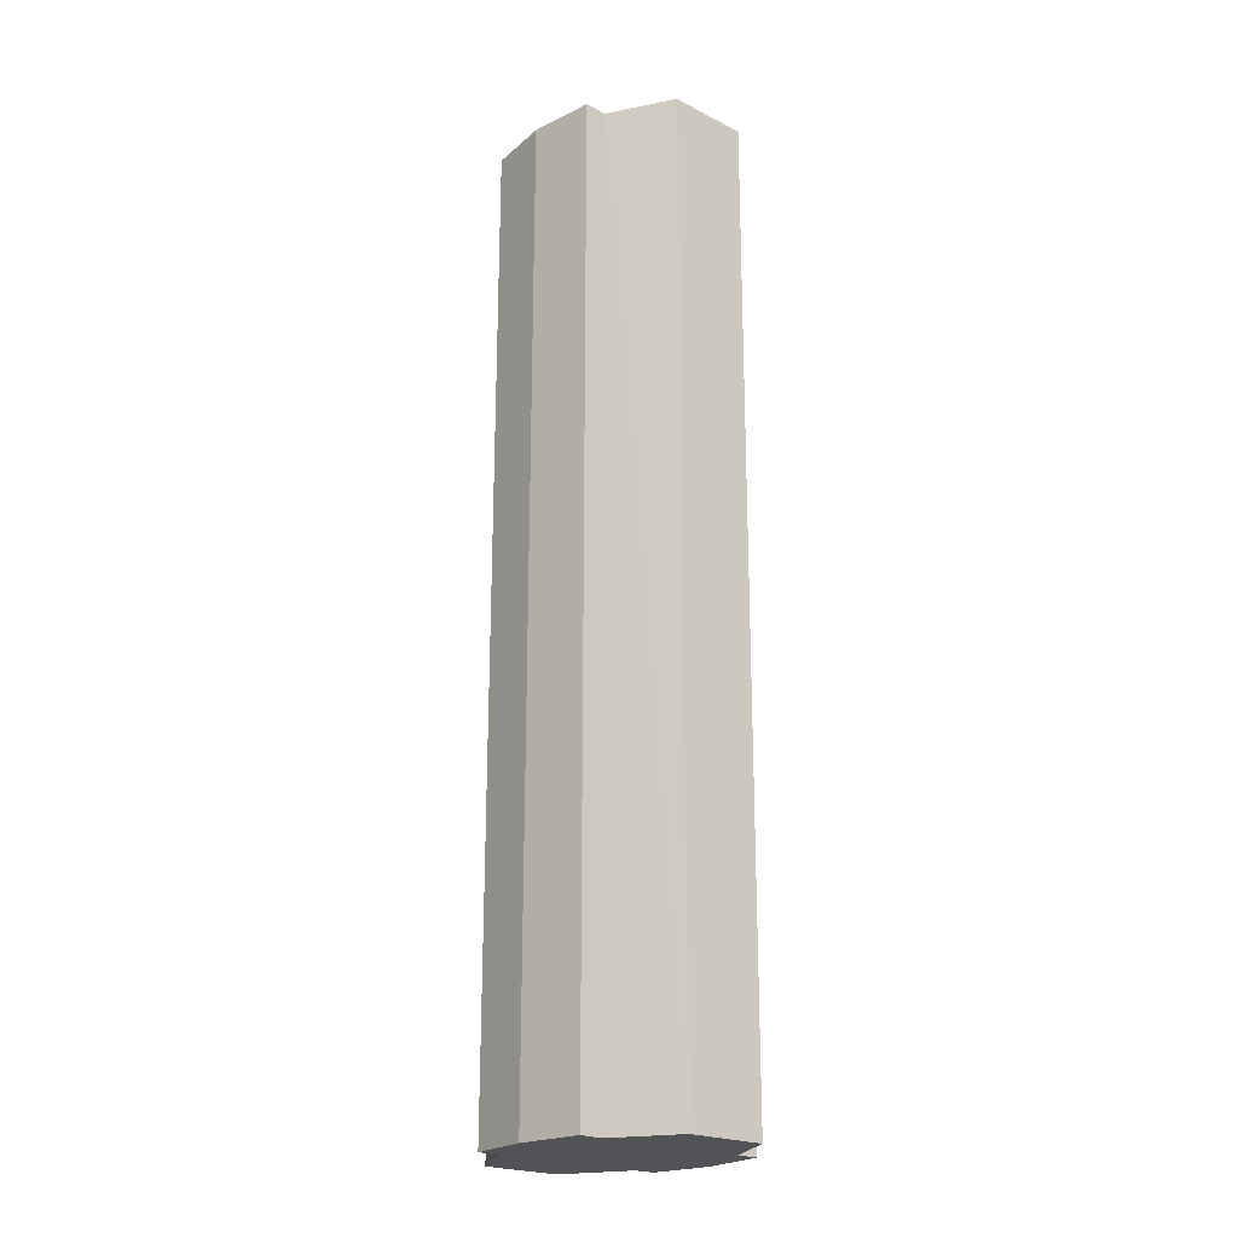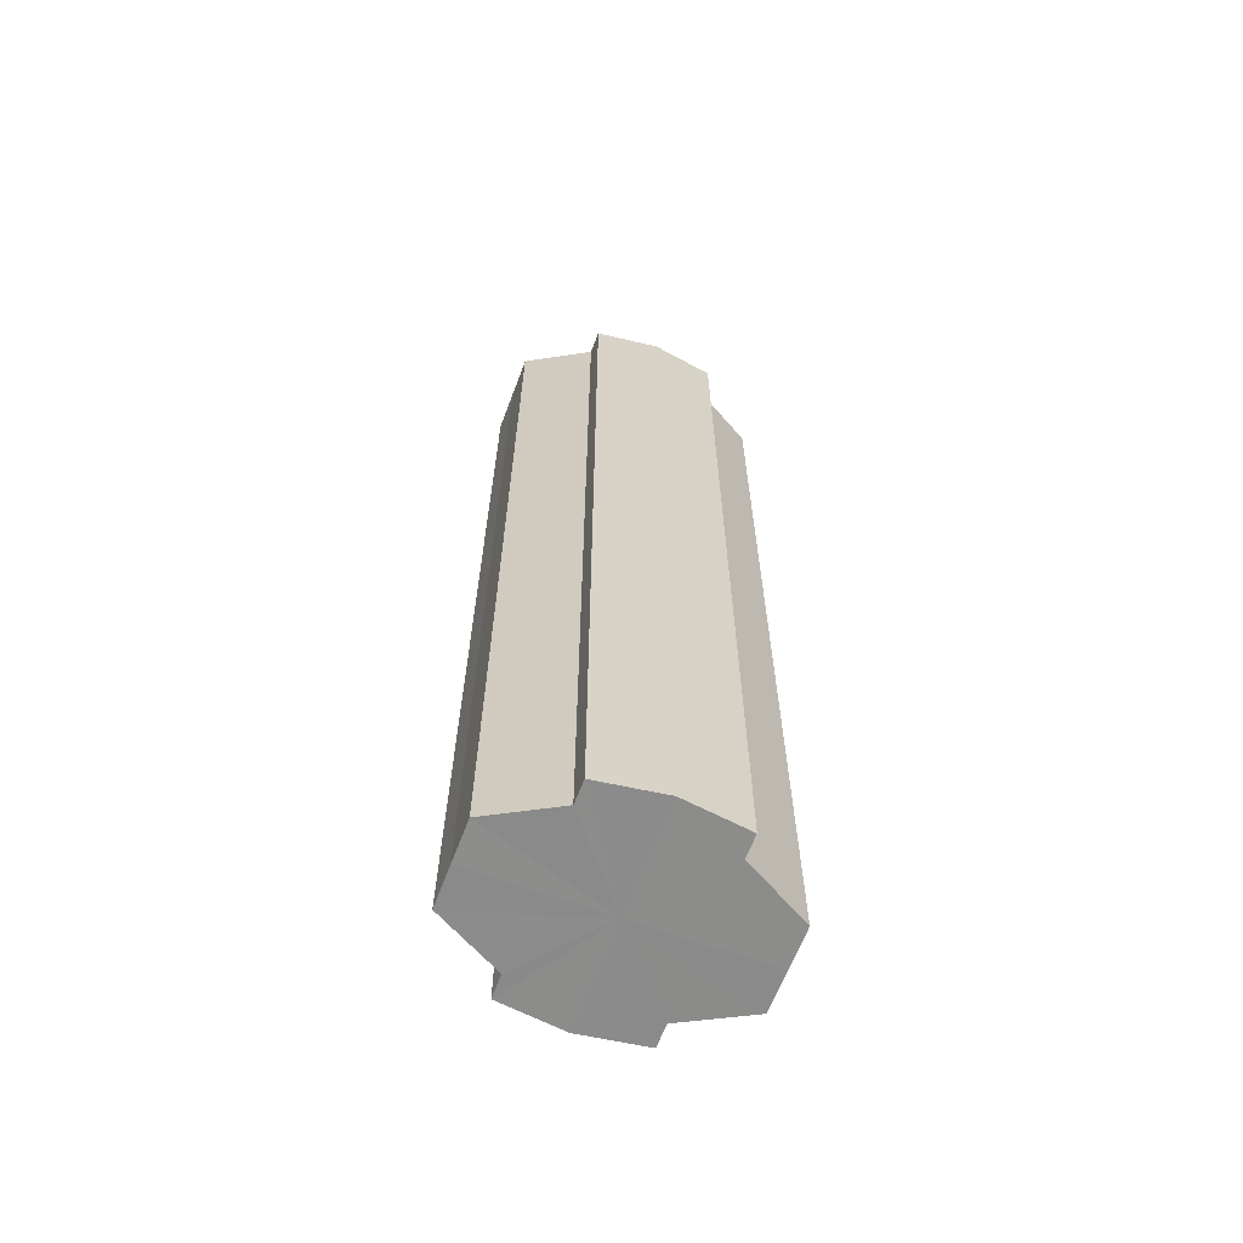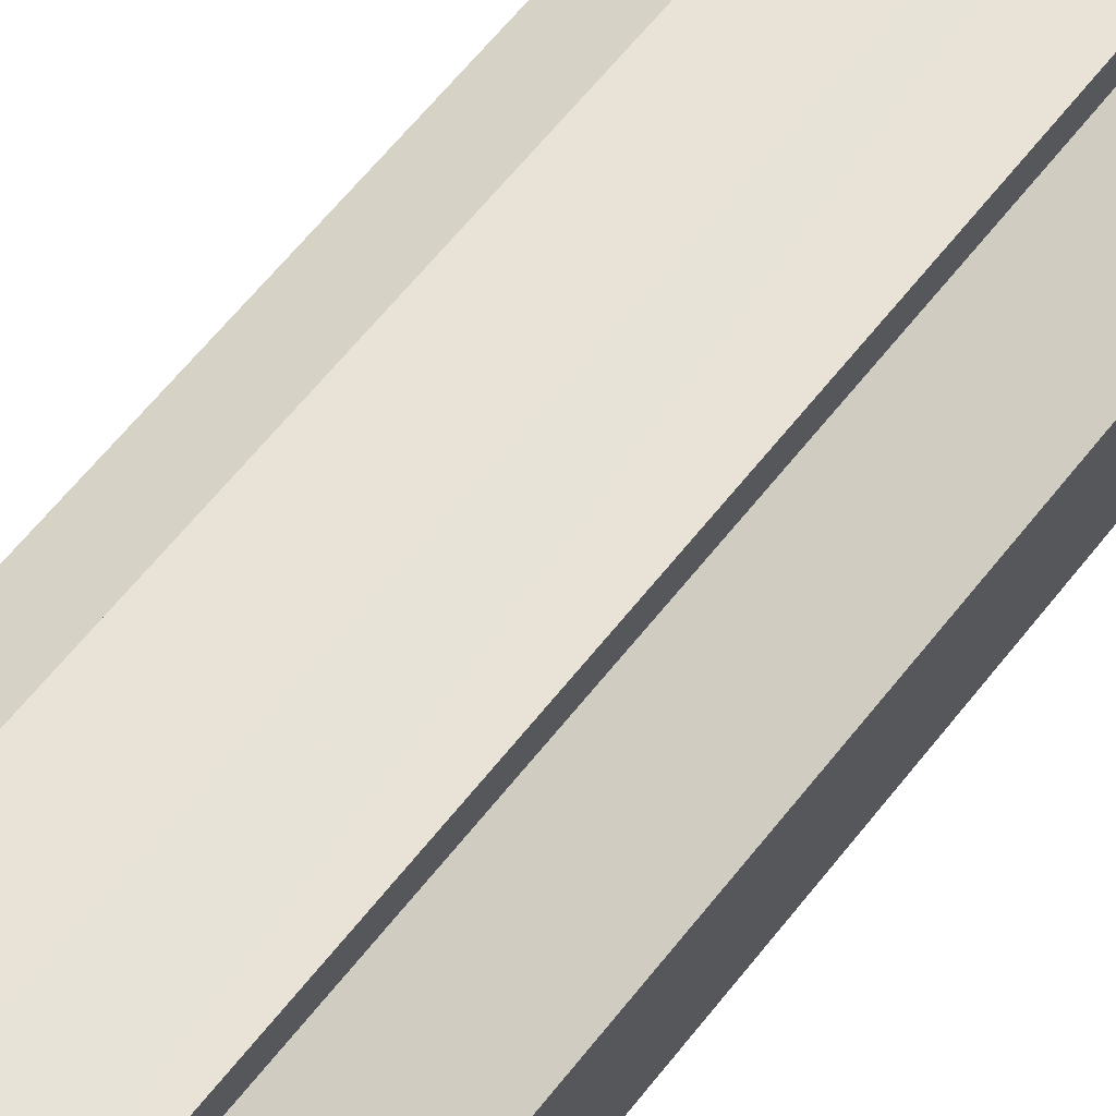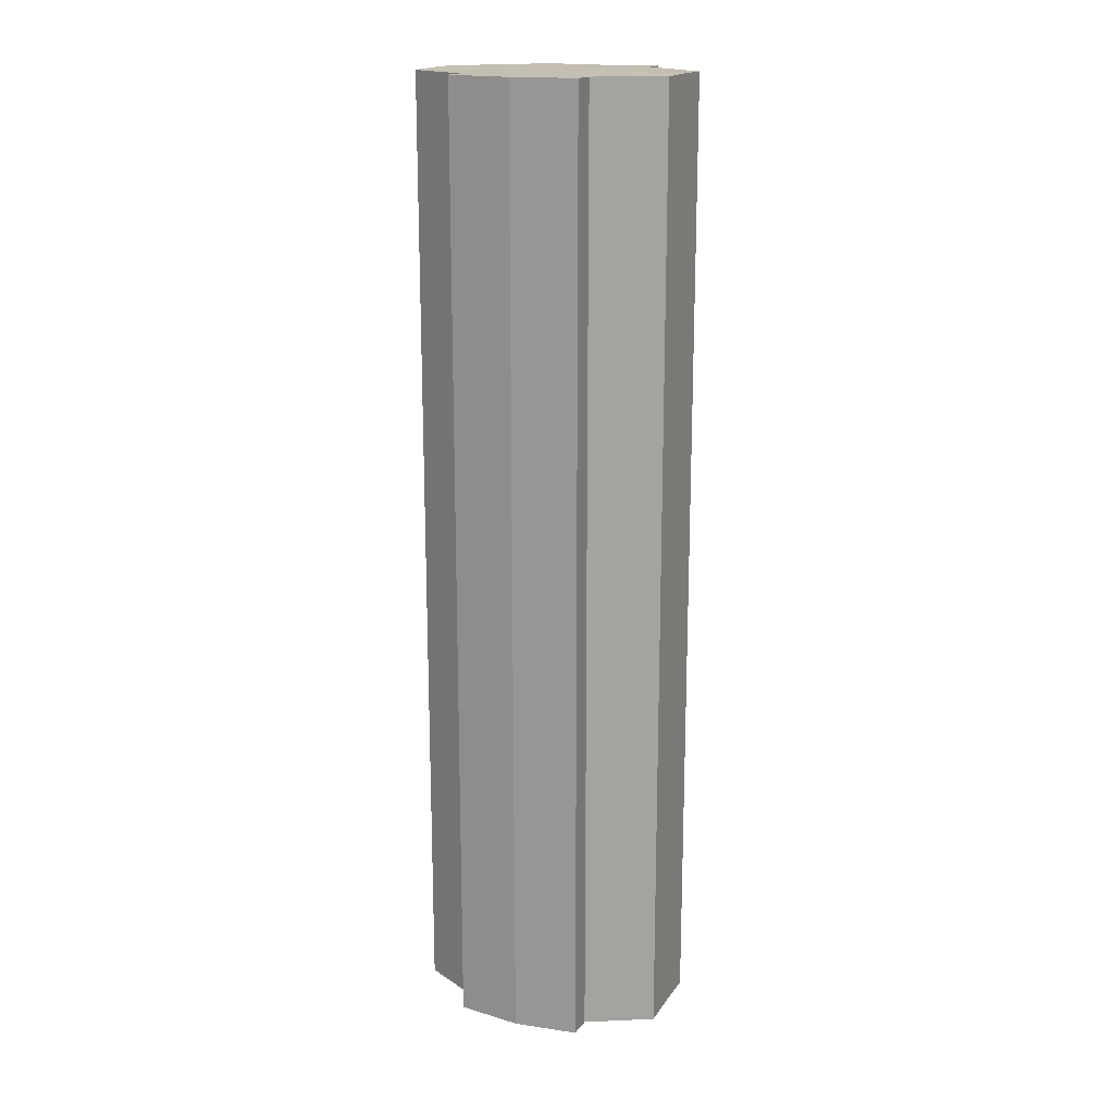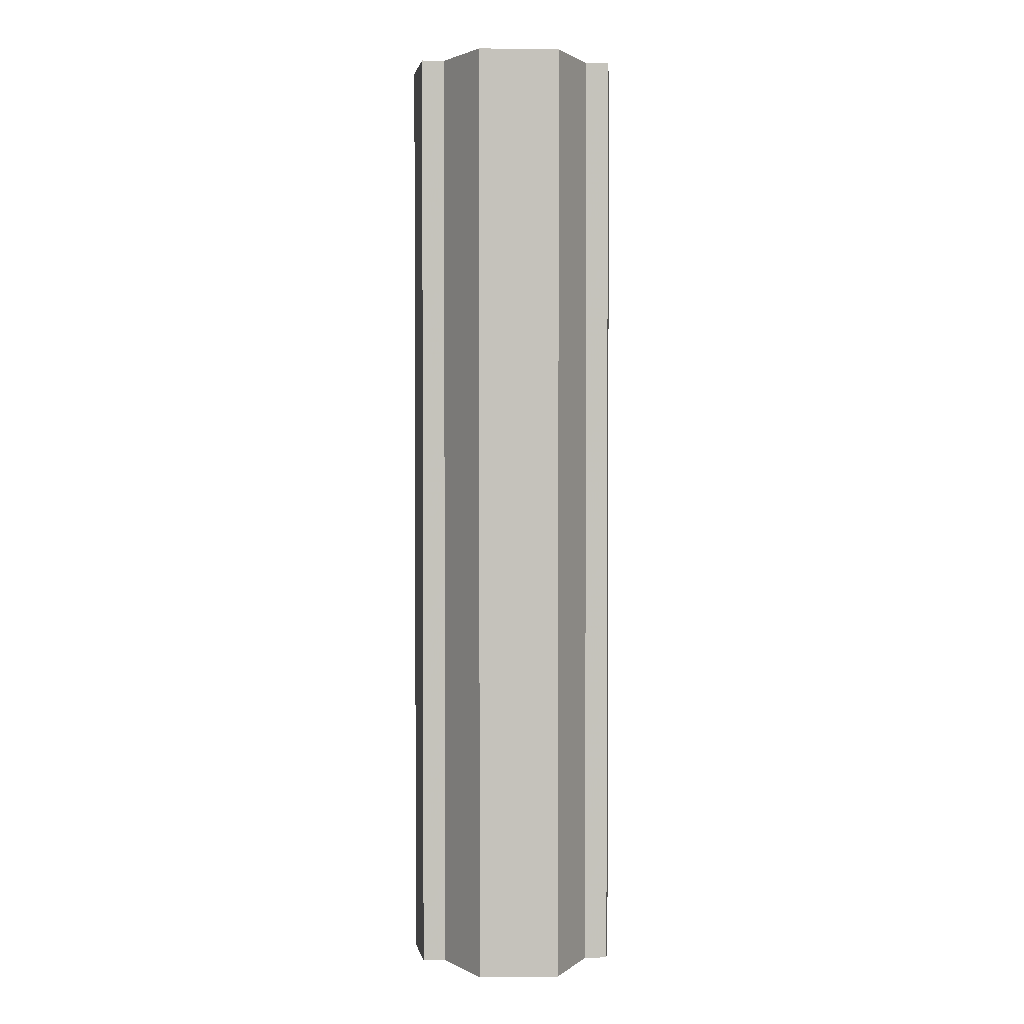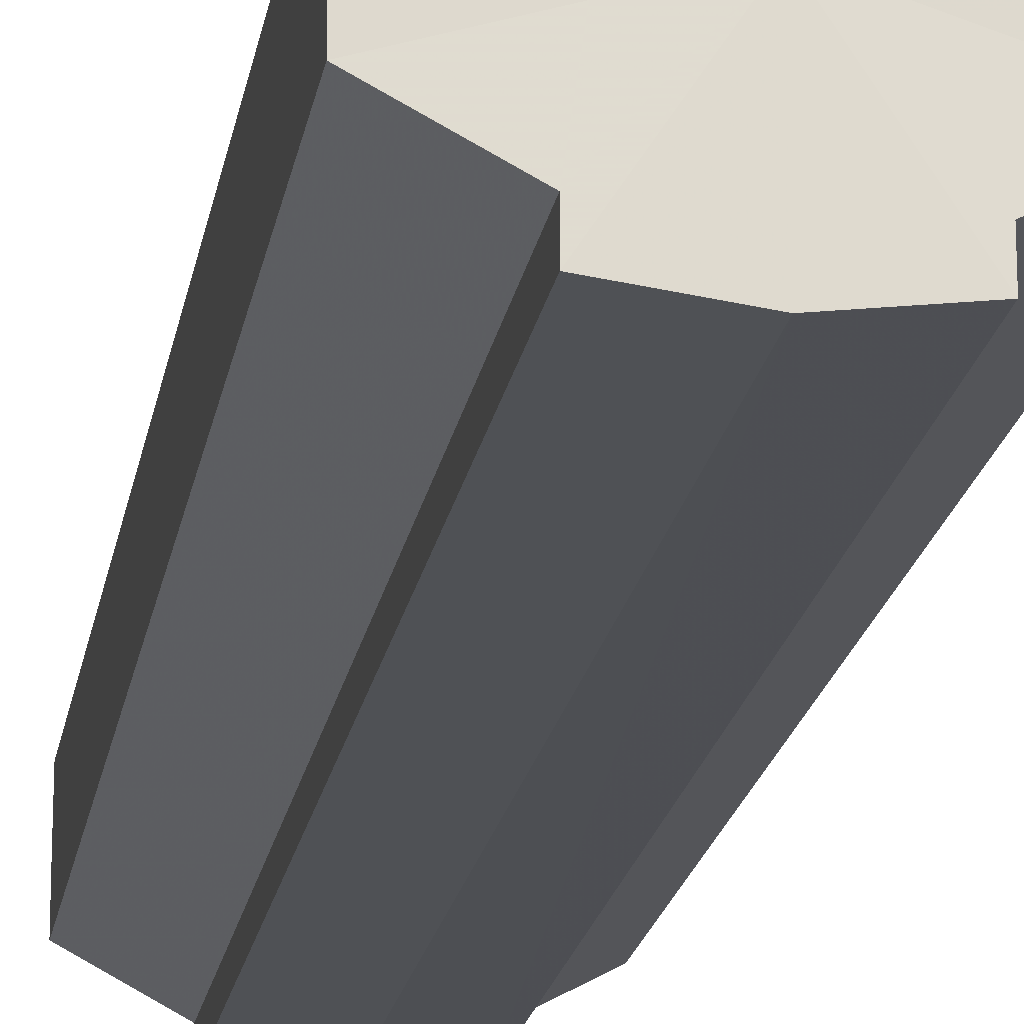
<metadata>
{"format":"obj","ext":"obj","renderer":"f3d","projection":"perspective","resolution":1024,"background":"white","views":[{"elev":-21.6,"azim":-131.7,"up":"+Y"},{"elev":-64.0,"azim":159.3,"up":"+Y"},{"elev":59.4,"azim":37.2,"up":"+Z"},{"elev":17.5,"azim":-156.4,"up":"+Y"},{"elev":1.9,"azim":86.8,"up":"+Y"},{"elev":-19.1,"azim":-9.1,"up":"+Z"}]}
</metadata>
<code>
o 6069
v 2214 1882 7.356
v 2214 1882 7.35
v 2214 1882 7.356
v 2214 1882 7.344
v 2214 1882 7.35
v 2214 1882 7.341
v 2214 1882 7.344
v 2214 1882 7.362
v 2214 1882 7.362
v 2214 1882 7.368
v 2214 1882 7.368
v 2214 1882 7.371
v 2214 1882 7.371
v 2214 1882 7.368
v 2214 1882 7.368
v 2214 1882 7.362
v 2214 1882 7.362
v 2214 1882 7.356
v 2214 1882 7.356
v 2214 1882 7.35
v 2214 1882 7.35
v 2214 1882 7.344
v 2214 1882 7.344
v 2214 1882 7.341
v 2214 1882 7.341
v 2214 1882 7.356
v 2214 1882 7.344
v 2214 1882 7.339
v 2214 1882 7.35
v 2214 1882 7.356
v 2214 1882 7.362
v 2214 1882 7.368
v 2214 1882 7.341
v 2214 1882 7.339
v 2214 1882 7.341
v 2214 1882 7.344
v 2214 1882 7.341
v 2214 1882 7.339
v 2214 1882 7.35
v 2214 1882 7.341
v 2214 1882 7.339
v 2214 1882 7.341
v 2214 1882 7.339
v 2214 1882 7.356
v 2214 1882 7.362
v 2214 1882 7.368
v 2214 1882 7.371
v 2214 1882 7.373
v 2214 1882 7.371
v 2214 1882 7.368
v 2214 1882 7.371
v 2214 1882 7.362
v 2214 1882 7.368
v 2214 1882 7.373
v 2214 1882 7.371
v 2214 1882 7.356
v 2214 1882 7.362
v 2214 1882 7.371
v 2214 1882 7.373
v 2214 1882 7.35
v 2214 1882 7.356
v 2214 1882 7.371
v 2214 1882 7.373
v 2214 1882 7.371
v 2214 1882 7.373
v 2214 1882 7.344
v 2214 1882 7.35
v 2214 1882 7.341
v 2214 1882 7.344
v 2214 1882 7.341
v 2214 1882 7.344
v 2214 1882 7.35
v 2214 1882 7.344
v 2214 1882 7.356
v 2214 1882 7.35
v 2214 1882 7.362
v 2214 1882 7.356
v 2214 1882 7.368
v 2214 1882 7.362
v 2214 1882 7.371
v 2214 1882 7.368
v 2214 1882 7.356
v 2214 1882 7.356
v 2214 1882 7.35
v 2214 1882 7.362
v 2214 1882 7.344
v 2214 1882 7.368
v 2214 1882 7.341
v 2214 1882 7.371
v 2214 1882 7.339
v 2214 1882 7.373
v 2214 1882 7.341
v 2214 1882 7.371
v 2214 1882 7.344
v 2214 1882 7.368
v 2214 1882 7.35
v 2214 1882 7.362
v 2214 1882 7.356
f 1 2 3
f 2 4 5
f 4 6 7
f 8 1 9
f 10 8 11
f 12 10 13
f 13 14 15
f 15 16 17
f 17 18 19
f 19 20 21
f 21 22 23
f 23 24 25
f 26 24 27
f 26 28 24
f 26 27 29
f 26 29 30
f 26 30 31
f 26 31 32
f 26 33 28
f 34 33 35
f 26 36 33
f 37 38 34
f 26 39 36
f 40 41 37
f 41 42 43
f 26 44 39
f 26 45 44
f 26 46 45
f 26 47 46
f 26 48 47
f 26 49 48
f 26 32 49
f 50 47 51
f 52 53 50
f 54 49 55
f 56 57 52
f 58 59 54
f 60 61 56
f 62 63 58
f 63 64 65
f 66 67 60
f 68 69 66
f 70 71 68
f 71 72 73
f 72 74 75
f 74 76 77
f 76 78 79
f 78 80 81
f 82 83 84
f 82 85 83
f 82 84 86
f 82 87 85
f 82 86 88
f 82 89 87
f 82 88 90
f 82 91 89
f 82 90 92
f 82 93 91
f 82 92 94
f 82 95 93
f 82 94 96
f 82 97 95
f 82 96 98
f 82 98 97

</code>
